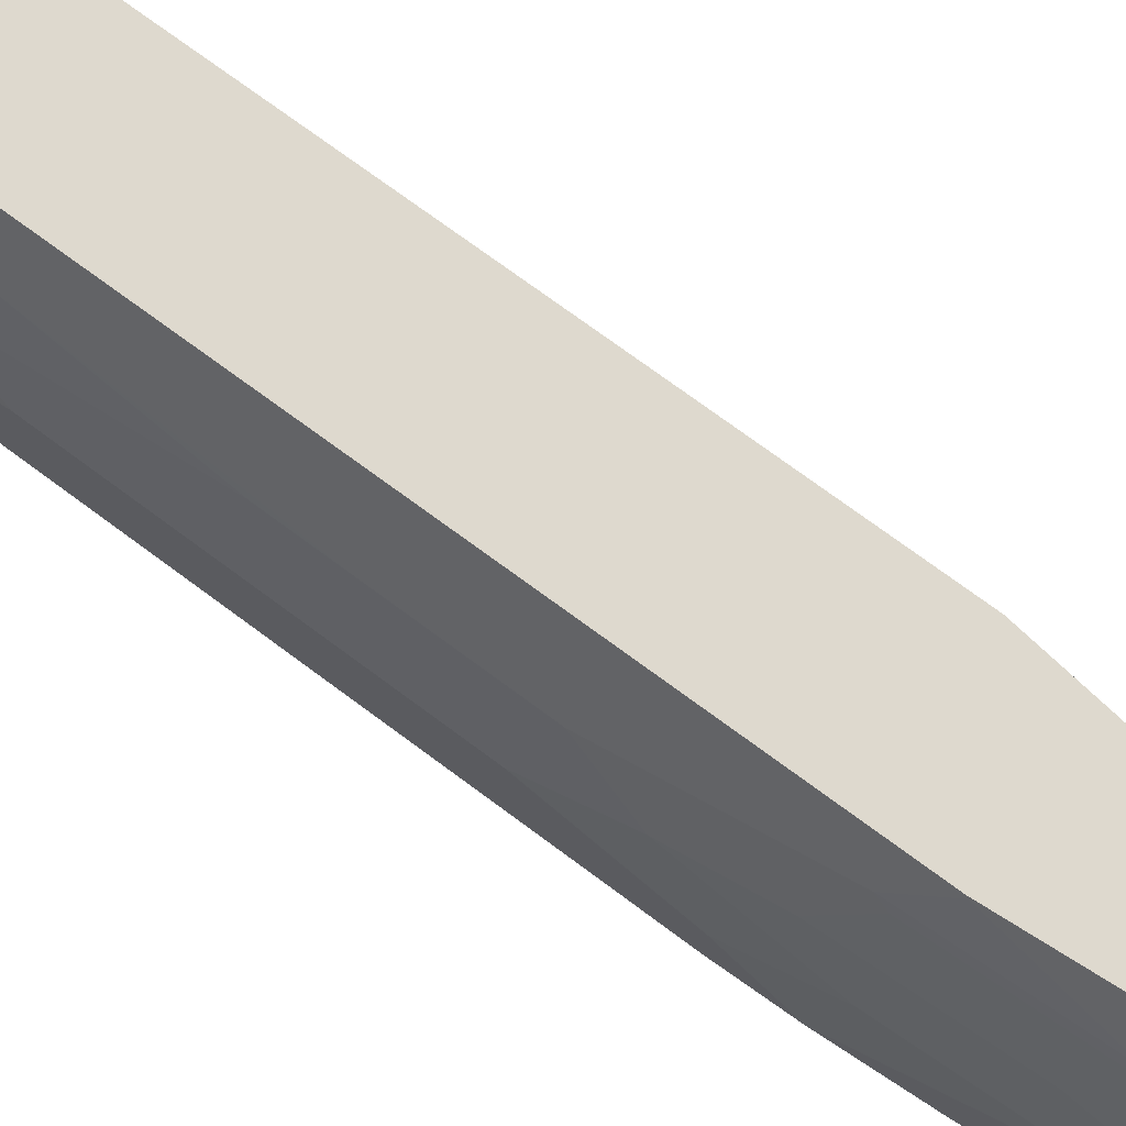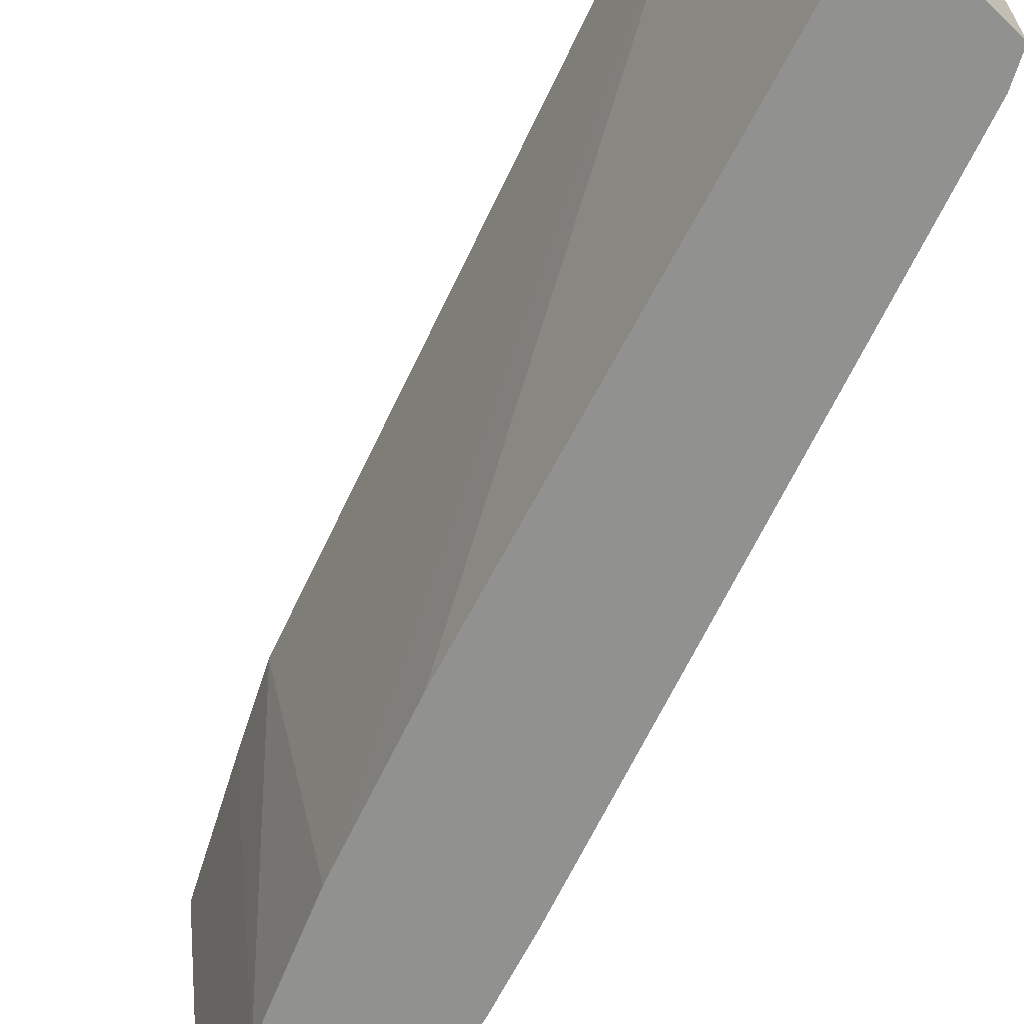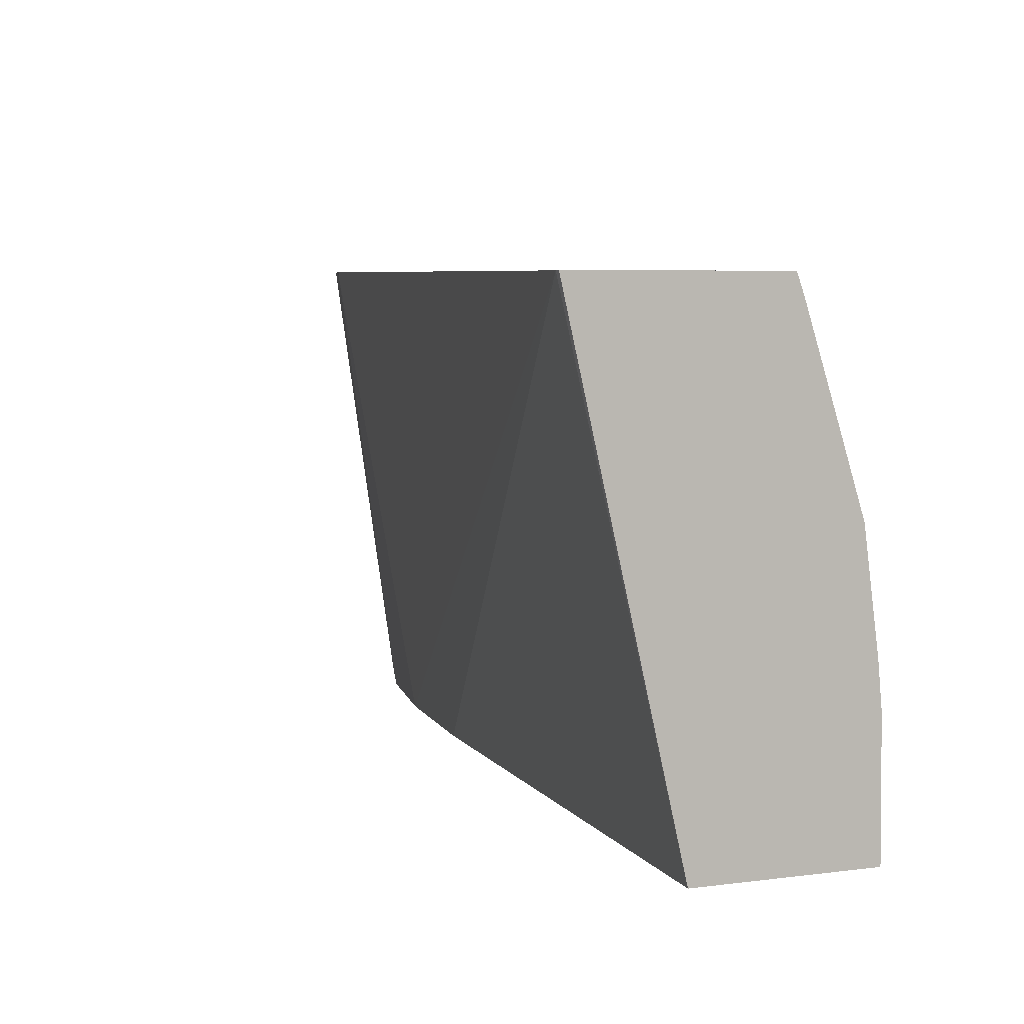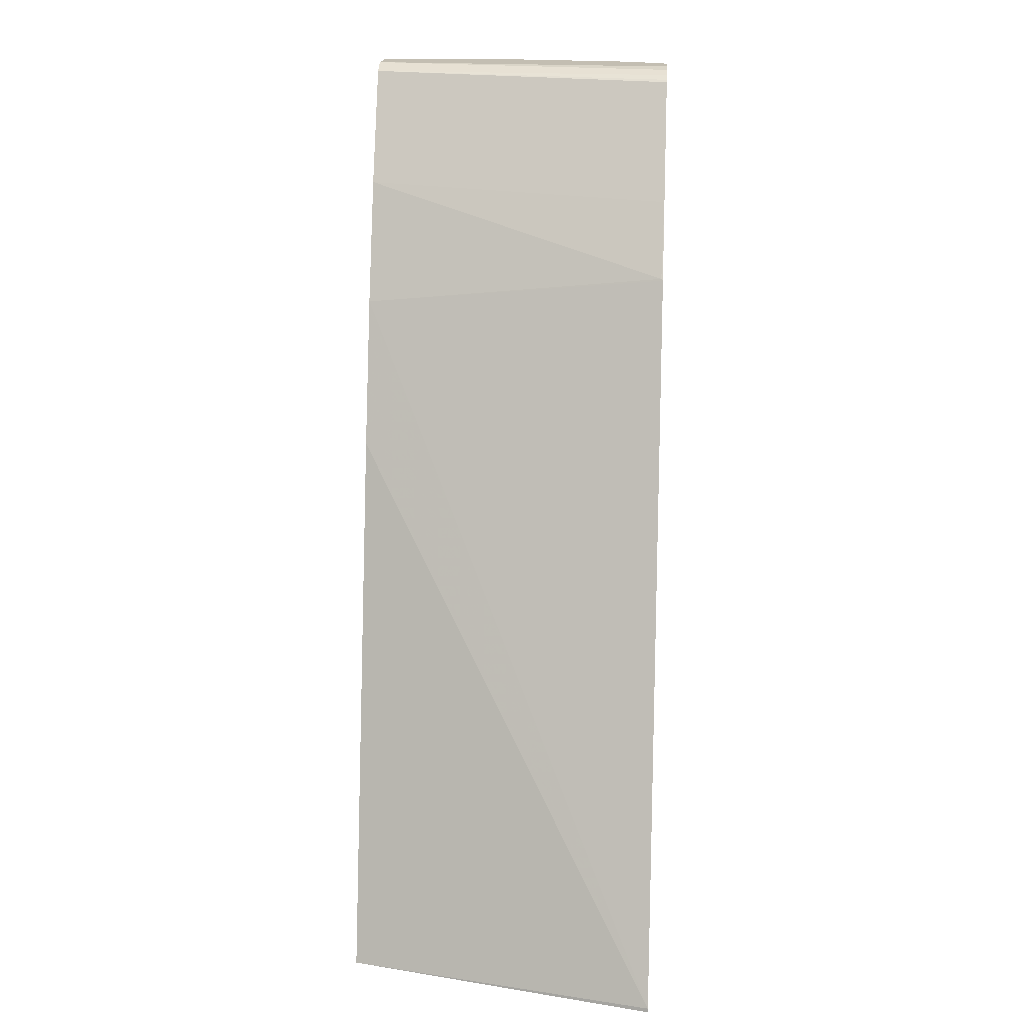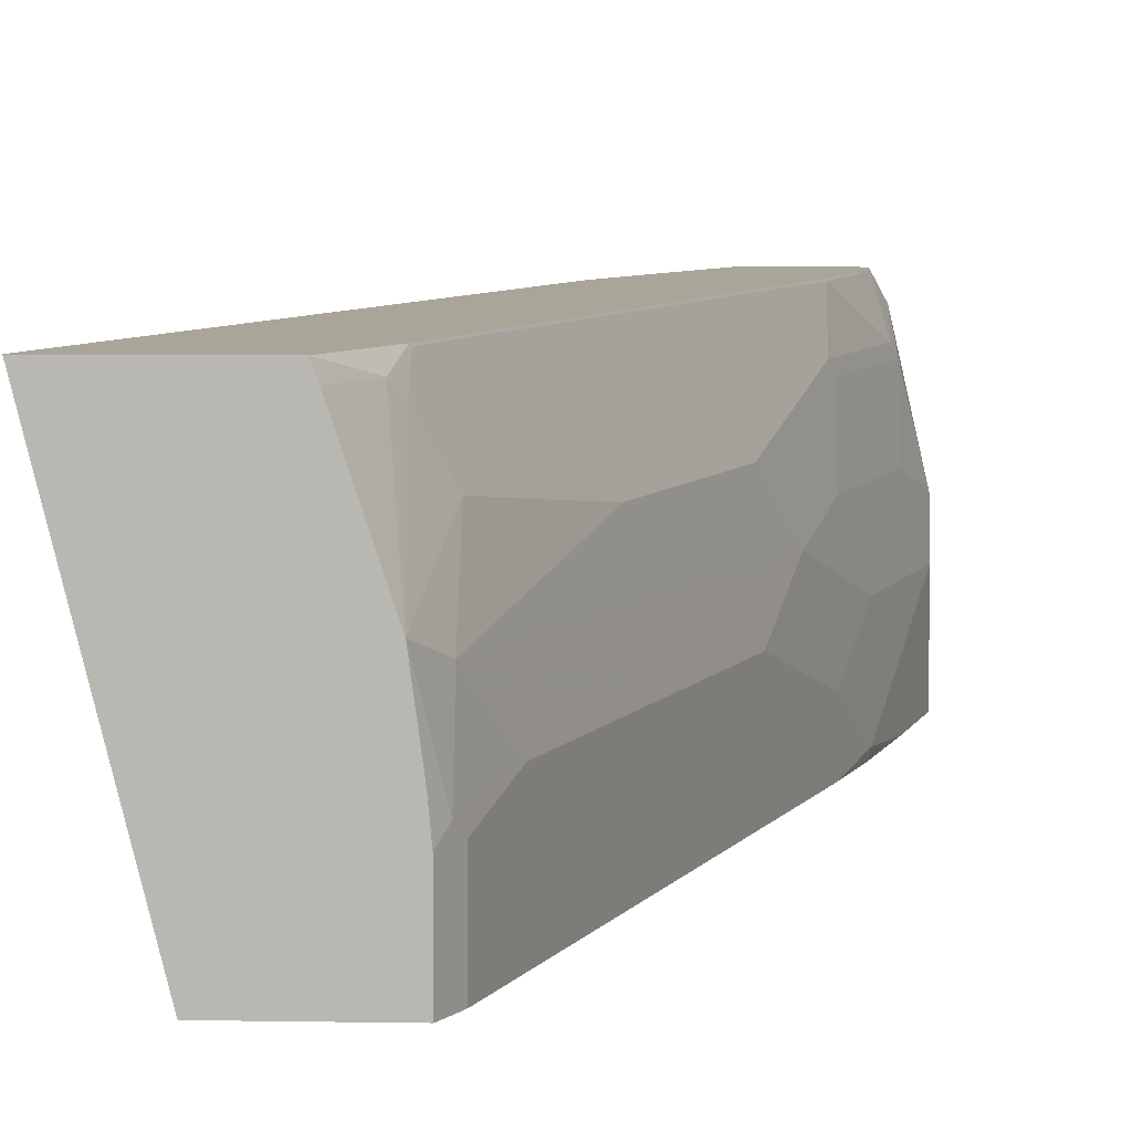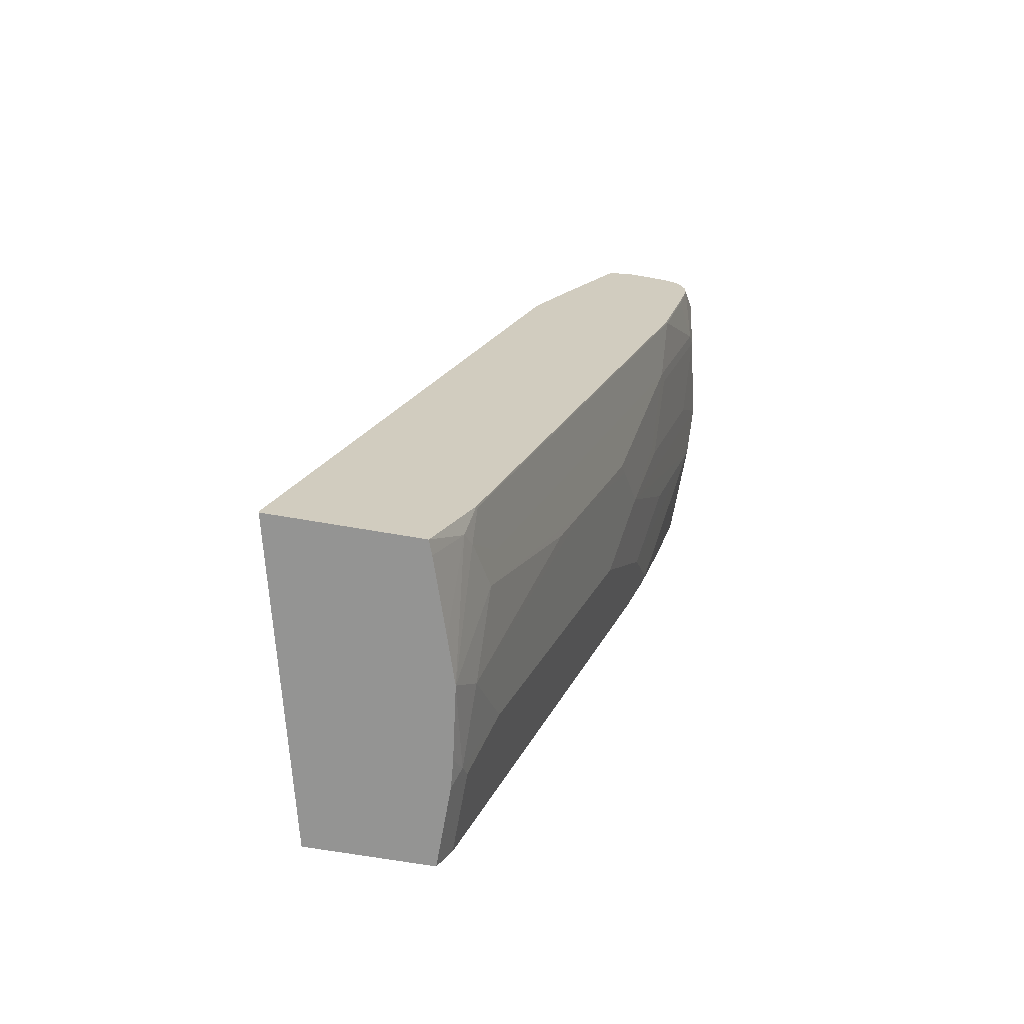
<metadata>
{"format":"obj","ext":"obj","renderer":"f3d","projection":"perspective","resolution":1024,"background":"white","views":[{"elev":71.6,"azim":108.3,"up":"+Z"},{"elev":-65.9,"azim":-44.0,"up":"+Z"},{"elev":4.2,"azim":-29.9,"up":"+Z"},{"elev":17.4,"azim":-86.0,"up":"+Y"},{"elev":7.4,"azim":2.6,"up":"+Z"},{"elev":-67.0,"azim":-9.9,"up":"+Y"}]}
</metadata>
<code>
v 0.8709 0.4354 -0.007398
v 0.8672 0.4429 -0.007398
v 0.8709 0.4354 0.1136
v 0.8709 0.4165 -0.007398
v 0.8646 0.448 -0.007398
v 0.8646 0.448 0.1199
v 0.8709 0.4165 0.07575
v 0.8472 0.4449 0.2177
v 0.852 0.4165 0.1893
v 0.852 0.3787 0.1325
v 0.8141 0.2461 0.1325
v 0.7952 0.1704 0.1136
v 0.833 0.265 1.52e-06
v 0.852 0.3407 -0.007398
v 0.852 0.4544 -0.007398
v 0.852 0.4544 0.1136
v 0.8457 0.448 0.2146
v 0.833 0.284 0.07575
v 0.8141 0.2082 0.03789
v 0.8307 0.449 0.238
v 0.8361 0.4354 0.238
v 0.8361 0.4246 0.238
v 0.8472 0.407 0.1988
v 0.8141 0.284 0.1893
v 0.8094 0.2366 0.142
v 0.7762 0.09463 0.07575
v 0.7952 0.1514 0.05682
v 0.8094 0.2745 0.1988
v 0.7952 0.2082 0.1704
v 0.7762 0.1325 0.1514
v 0.7337 0.009478 0.1609
v 0.658 -0.2366 0.123
v 0.6816 -0.1893 0.07575
v 0.8141 0.2082 -0.007398
v 0.8312 0.2641 -0.007398
v 0.8141 0.4544 -0.007398
v 0.833 0.4544 0.2083
v 0.8234 0.4521 0.238
v 0.828 0.3894 0.238
v 0.8283 0.3881 0.2367
v 0.8094 0.3124 0.2367
v 0.6627 -0.2461 0.05682
v 0.7952 0.1514 -0.007398
v 0.7715 0.1231 0.1609
v 0.639 -0.2177 0.2177
v 0.658 -0.1798 0.1988
v 0.658 -0.1987 0.1799
v 0.7147 -0.04731 0.1609
v 0.6422 -0.2681 0.1356
v 0.658 -0.2556 0.06628
v 0.768 0.4487 0.238
v 0.7752 0.4523 0.238
v 0.7844 0.4544 0.238
v 0.8015 0.448 -0.007398
v 0.8141 0.4544 0.238
v 0.8084 0.311 0.238
v 0.7516 0.1406 0.238
v 0.639 -0.1987 0.2367
v 0.6627 -0.2461 -0.007398
v 0.6319 -0.2272 0.2272
v 0.6308 -0.2681 0.1704
v 0.6497 -0.2681 0.0788
v 0.6517 -0.2681 0.05682
v 0.6517 -0.2681 -0.007398
v 0.7623 0.4453 0.238
v 0.7976 0.4404 -0.007398
v 0.7604 0.4436 0.238
v 0.6759 -0.08649 0.238
v 0.638 -0.2001 0.238
v 0.6078 -0.2681 0.238
v 0.6107 -0.2681 0.2302
v 0.6118 -0.2681 0.2272
v 0.557 -0.2681 -0.007398
v 0.785 0.4151 -0.007398
v 0.7225 0.3678 0.238
v 0.497 -0.2681 0.238
v 0.4974 -0.265 0.238
v 0.6816 0.1514 -0.007398
v 0.7573 0.3597 -0.007398
v 0.7144 0.3516 0.238
v 0.6856 0.2921 0.238
v 0.7195 0.265 -0.007398
v 0.6863 0.2934 0.2367
f 32 47 49
f 32 48 47
f 28 31 44
f 31 47 48
f 30 44 31
f 29 44 30
f 31 48 32
f 32 49 50
f 20 70 69
f 33 50 42
f 36 51 52
f 36 52 53
f 36 54 51
f 37 55 38
f 39 56 41
f 28 47 31
f 39 41 40
f 32 50 33
f 28 46 47
f 20 39 22
f 28 58 45
f 41 56 57
f 20 69 68
f 20 68 57
f 20 57 56
f 20 56 39
f 20 22 21
f 22 39 40
f 28 45 46
f 22 40 23
f 23 41 28
f 26 33 27
f 27 33 42
f 27 42 59
f 27 59 43
f 28 44 29
f 28 41 58
f 23 40 41
f 41 57 58
f 66 75 67
f 45 60 49
f 58 69 60
f 60 70 71
f 60 71 72
f 60 72 61
f 60 69 70
f 66 74 75
f 73 76 77
f 58 68 69
f 73 77 78
f 75 79 80
f 77 81 82
f 77 82 78
f 79 83 80
f 79 82 83
f 80 83 81
f 20 76 70
f 74 79 75
f 57 68 58
f 54 67 65
f 54 66 67
f 45 49 47
f 45 47 46
f 45 58 60
f 49 61 72
f 49 72 71
f 49 71 70
f 49 70 76
f 49 76 73
f 49 73 64
f 49 64 63
f 49 63 62
f 49 62 50
f 81 83 82
f 50 62 63
f 50 63 64
f 50 64 59
f 51 54 65
f 42 50 59
f 20 77 76
f 49 60 61
f 20 80 81
f 2 6 3
f 3 6 8
f 3 8 9
f 3 9 10
f 3 10 11
f 3 11 12
f 3 12 7
f 2 5 6
f 4 7 13
f 5 15 16
f 5 16 6
f 6 16 37
f 6 37 17
f 6 17 8
f 7 12 18
f 7 18 19
f 4 13 14
f 1 5 2
f 1 15 5
f 1 36 15
f 20 81 77
f 1 2 3
f 1 3 7
f 1 7 4
f 1 4 14
f 1 14 35
f 1 35 34
f 1 34 43
f 1 43 59
f 1 59 64
f 1 64 73
f 1 73 78
f 1 78 82
f 1 79 74
f 1 74 66
f 1 66 54
f 1 54 36
f 7 19 13
f 8 17 20
f 1 82 79
f 8 21 22
f 13 43 34
f 13 34 35
f 13 35 14
f 15 36 53
f 15 53 55
f 15 55 37
f 15 37 16
f 17 37 38
f 17 38 20
f 20 55 53
f 20 53 52
f 20 52 51
f 20 51 65
f 20 65 67
f 20 67 75
f 8 20 21
f 20 75 80
f 13 27 43
f 13 19 27
f 20 38 55
f 12 32 33
f 8 23 9
f 12 33 26
f 8 22 23
f 9 23 28
f 9 28 24
f 9 24 11
f 11 25 12
f 11 24 28
f 11 28 25
f 9 11 10
f 12 29 30
f 12 27 19
f 12 19 18
f 12 25 28
f 12 31 32
f 12 28 29
f 12 26 27
f 12 30 31

</code>
